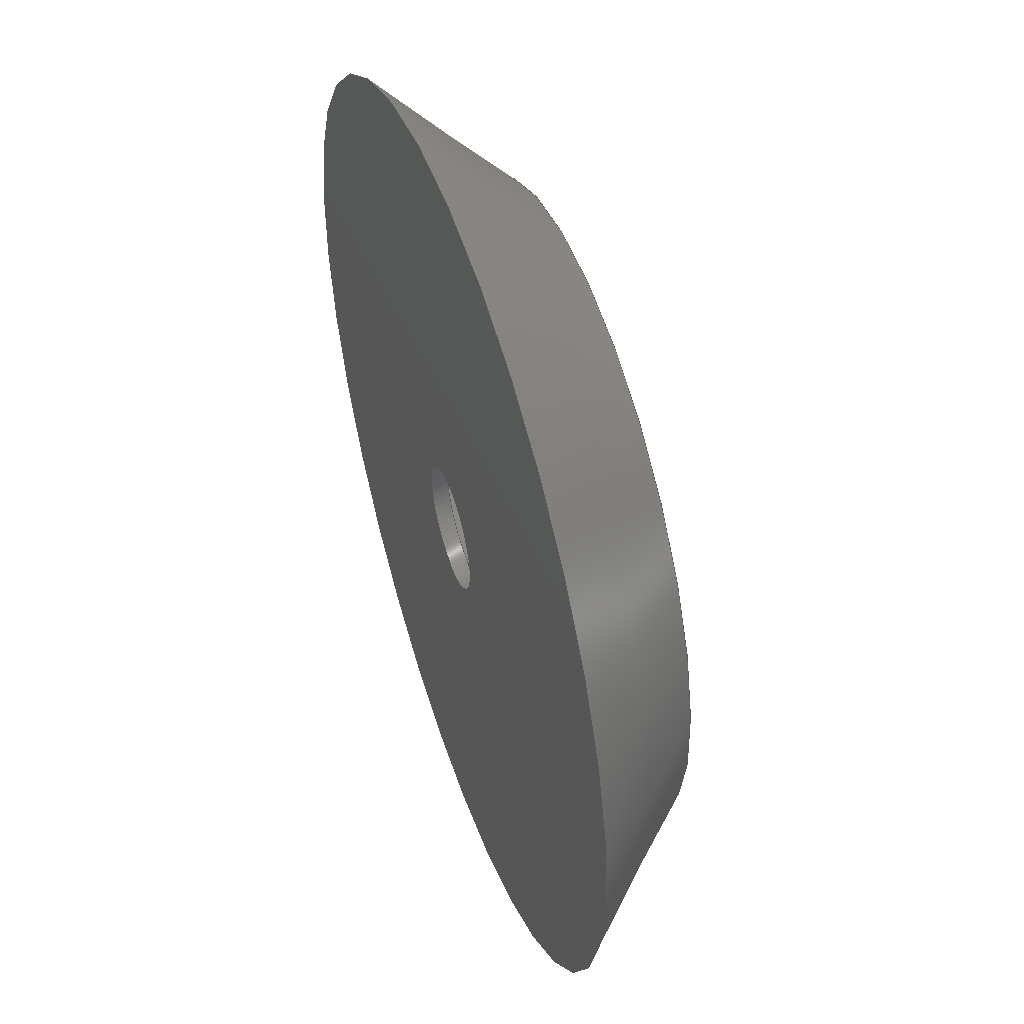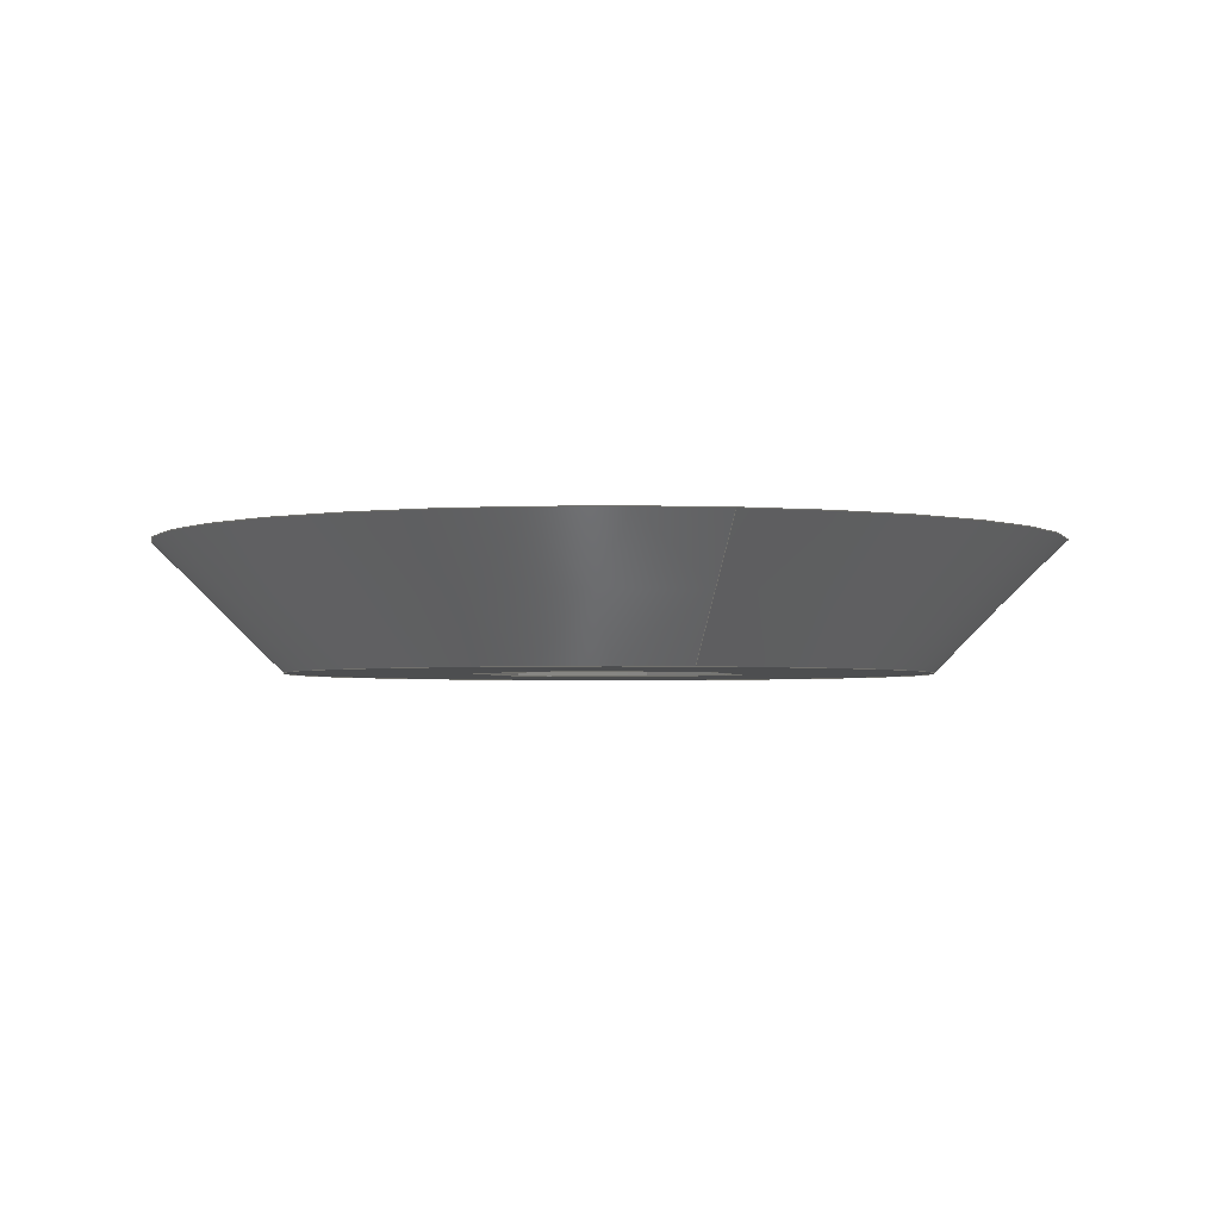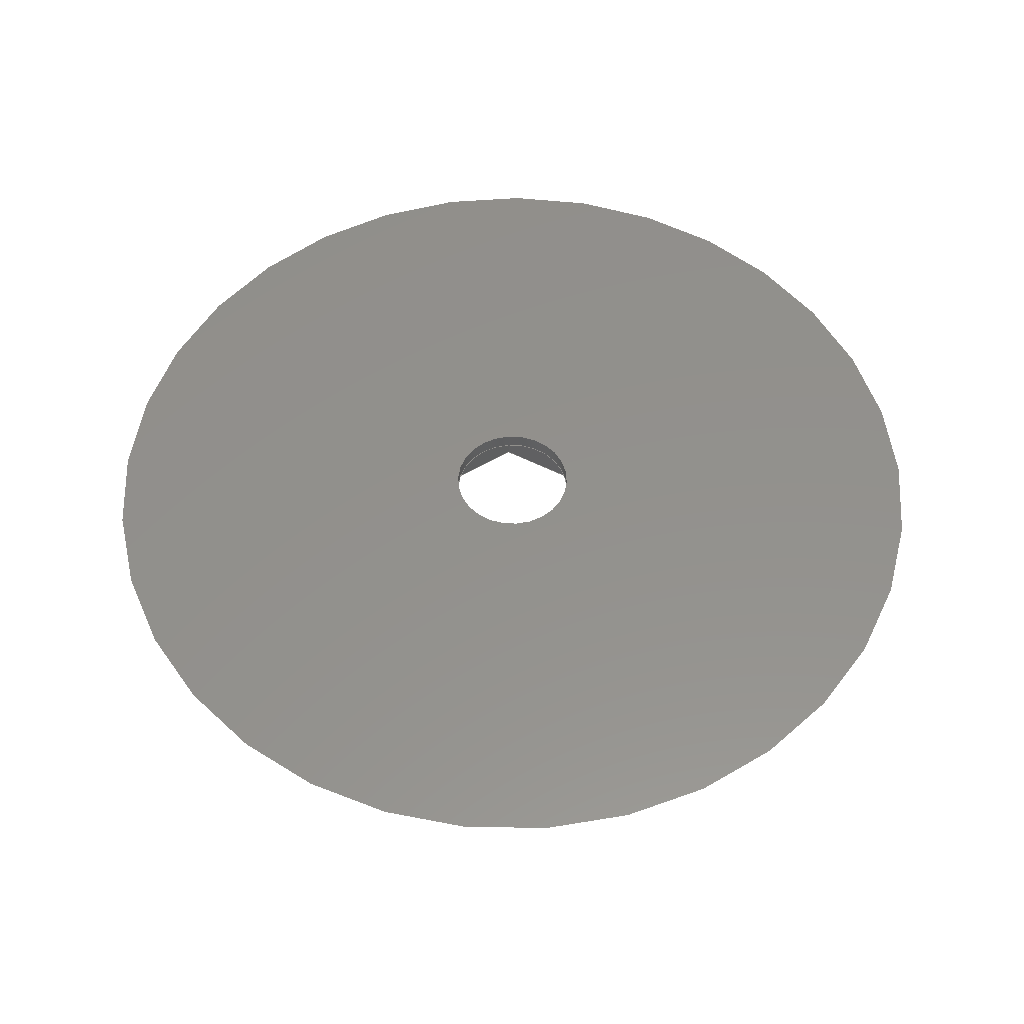
<metadata>
{"format":"step","ext":"step","renderer":"f3d","projection":"perspective","resolution":1024,"background":"white","views":[{"elev":50.3,"azim":71.5,"up":"+Y"},{"elev":-2.7,"azim":-43.4,"up":"+Z"},{"elev":54.4,"azim":118.1,"up":"+Z"}]}
</metadata>
<code>
ISO-10303-21;
DATA;
#1=MECHANICAL_DESIGN_GEOMETRIC_PRESENTATION_REPRESENTATION('',(#4),#324);
#2=SHAPE_REPRESENTATION_RELATIONSHIP('SRR','None',#331,#3);
#3=ADVANCED_BREP_SHAPE_REPRESENTATION('',(#5),#323);
#4=STYLED_ITEM('',(#341),#5);
#5=MANIFOLD_SOLID_BREP('Body1',#188);
#6=CYLINDRICAL_SURFACE('',#214,1.5);
#7=FACE_BOUND('',#32,.T.);
#8=FACE_BOUND('',#40,.T.);
#9=FACE_BOUND('',#43,.T.);
#10=PLANE('',#205);
#11=PLANE('',#206);
#12=PLANE('',#207);
#13=PLANE('',#208);
#14=PLANE('',#209);
#15=PLANE('',#210);
#16=PLANE('',#211);
#17=PLANE('',#212);
#18=PLANE('',#216);
#19=FACE_OUTER_BOUND('',#30,.T.);
#20=FACE_OUTER_BOUND('',#31,.T.);
#21=FACE_OUTER_BOUND('',#33,.T.);
#22=FACE_OUTER_BOUND('',#34,.T.);
#23=FACE_OUTER_BOUND('',#35,.T.);
#24=FACE_OUTER_BOUND('',#36,.T.);
#25=FACE_OUTER_BOUND('',#37,.T.);
#26=FACE_OUTER_BOUND('',#38,.T.);
#27=FACE_OUTER_BOUND('',#39,.T.);
#28=FACE_OUTER_BOUND('',#41,.T.);
#29=FACE_OUTER_BOUND('',#42,.T.);
#30=EDGE_LOOP('',(#128,#129,#130,#131));
#31=EDGE_LOOP('',(#132));
#32=EDGE_LOOP('',(#133,#134,#135,#136,#137,#138));
#33=EDGE_LOOP('',(#139,#140,#141,#142));
#34=EDGE_LOOP('',(#143,#144,#145,#146));
#35=EDGE_LOOP('',(#147,#148,#149,#150));
#36=EDGE_LOOP('',(#151,#152,#153,#154));
#37=EDGE_LOOP('',(#155,#156,#157,#158));
#38=EDGE_LOOP('',(#159,#160,#161,#162));
#39=EDGE_LOOP('',(#163,#164,#165,#166,#167,#168));
#40=EDGE_LOOP('',(#169));
#41=EDGE_LOOP('',(#170,#171,#172,#173));
#42=EDGE_LOOP('',(#174));
#43=EDGE_LOOP('',(#175));
#44=LINE('',#274,#64);
#45=LINE('',#279,#65);
#46=LINE('',#281,#66);
#47=LINE('',#283,#67);
#48=LINE('',#285,#68);
#49=LINE('',#287,#69);
#50=LINE('',#288,#70);
#51=LINE('',#291,#71);
#52=LINE('',#293,#72);
#53=LINE('',#294,#73);
#54=LINE('',#297,#74);
#55=LINE('',#298,#75);
#56=LINE('',#301,#76);
#57=LINE('',#302,#77);
#58=LINE('',#305,#78);
#59=LINE('',#306,#79);
#60=LINE('',#309,#80);
#61=LINE('',#310,#81);
#62=LINE('',#312,#82);
#63=LINE('',#318,#83);
#64=VECTOR('',#223,9.1);
#65=VECTOR('',#228,10);
#66=VECTOR('',#229,10);
#67=VECTOR('',#230,10);
#68=VECTOR('',#231,10);
#69=VECTOR('',#232,10);
#70=VECTOR('',#233,10);
#71=VECTOR('',#236,10);
#72=VECTOR('',#237,10);
#73=VECTOR('',#238,10);
#74=VECTOR('',#241,10);
#75=VECTOR('',#242,10);
#76=VECTOR('',#245,10);
#77=VECTOR('',#246,10);
#78=VECTOR('',#249,10);
#79=VECTOR('',#250,10);
#80=VECTOR('',#253,10);
#81=VECTOR('',#254,10);
#82=VECTOR('',#257,10);
#83=VECTOR('',#264,1.5);
#84=CIRCLE('',#203,7.6);
#85=CIRCLE('',#204,10.6);
#86=CIRCLE('',#213,1.5);
#87=CIRCLE('',#215,1.5);
#88=VERTEX_POINT('',#271);
#89=VERTEX_POINT('',#273);
#90=VERTEX_POINT('',#277);
#91=VERTEX_POINT('',#278);
#92=VERTEX_POINT('',#280);
#93=VERTEX_POINT('',#282);
#94=VERTEX_POINT('',#284);
#95=VERTEX_POINT('',#286);
#96=VERTEX_POINT('',#290);
#97=VERTEX_POINT('',#292);
#98=VERTEX_POINT('',#296);
#99=VERTEX_POINT('',#300);
#100=VERTEX_POINT('',#304);
#101=VERTEX_POINT('',#308);
#102=VERTEX_POINT('',#314);
#103=VERTEX_POINT('',#317);
#104=EDGE_CURVE('',#88,#88,#84,.T.);
#105=EDGE_CURVE('',#88,#89,#44,.T.);
#106=EDGE_CURVE('',#89,#89,#85,.F.);
#107=EDGE_CURVE('',#90,#91,#45,.T.);
#108=EDGE_CURVE('',#91,#92,#46,.T.);
#109=EDGE_CURVE('',#92,#93,#47,.T.);
#110=EDGE_CURVE('',#93,#94,#48,.T.);
#111=EDGE_CURVE('',#94,#95,#49,.T.);
#112=EDGE_CURVE('',#95,#90,#50,.T.);
#113=EDGE_CURVE('',#90,#96,#51,.T.);
#114=EDGE_CURVE('',#96,#97,#52,.T.);
#115=EDGE_CURVE('',#91,#97,#53,.T.);
#116=EDGE_CURVE('',#95,#98,#54,.T.);
#117=EDGE_CURVE('',#98,#96,#55,.T.);
#118=EDGE_CURVE('',#94,#99,#56,.T.);
#119=EDGE_CURVE('',#99,#98,#57,.T.);
#120=EDGE_CURVE('',#93,#100,#58,.T.);
#121=EDGE_CURVE('',#100,#99,#59,.T.);
#122=EDGE_CURVE('',#92,#101,#60,.T.);
#123=EDGE_CURVE('',#101,#100,#61,.T.);
#124=EDGE_CURVE('',#97,#101,#62,.T.);
#125=EDGE_CURVE('',#102,#102,#86,.T.);
#126=EDGE_CURVE('',#102,#103,#63,.T.);
#127=EDGE_CURVE('',#103,#103,#87,.T.);
#128=ORIENTED_EDGE('',*,*,#104,.T.);
#129=ORIENTED_EDGE('',*,*,#105,.T.);
#130=ORIENTED_EDGE('',*,*,#106,.T.);
#131=ORIENTED_EDGE('',*,*,#105,.F.);
#132=ORIENTED_EDGE('',*,*,#104,.F.);
#133=ORIENTED_EDGE('',*,*,#107,.T.);
#134=ORIENTED_EDGE('',*,*,#108,.T.);
#135=ORIENTED_EDGE('',*,*,#109,.T.);
#136=ORIENTED_EDGE('',*,*,#110,.T.);
#137=ORIENTED_EDGE('',*,*,#111,.T.);
#138=ORIENTED_EDGE('',*,*,#112,.T.);
#139=ORIENTED_EDGE('',*,*,#107,.F.);
#140=ORIENTED_EDGE('',*,*,#113,.T.);
#141=ORIENTED_EDGE('',*,*,#114,.T.);
#142=ORIENTED_EDGE('',*,*,#115,.F.);
#143=ORIENTED_EDGE('',*,*,#112,.F.);
#144=ORIENTED_EDGE('',*,*,#116,.T.);
#145=ORIENTED_EDGE('',*,*,#117,.T.);
#146=ORIENTED_EDGE('',*,*,#113,.F.);
#147=ORIENTED_EDGE('',*,*,#111,.F.);
#148=ORIENTED_EDGE('',*,*,#118,.T.);
#149=ORIENTED_EDGE('',*,*,#119,.T.);
#150=ORIENTED_EDGE('',*,*,#116,.F.);
#151=ORIENTED_EDGE('',*,*,#110,.F.);
#152=ORIENTED_EDGE('',*,*,#120,.T.);
#153=ORIENTED_EDGE('',*,*,#121,.T.);
#154=ORIENTED_EDGE('',*,*,#118,.F.);
#155=ORIENTED_EDGE('',*,*,#109,.F.);
#156=ORIENTED_EDGE('',*,*,#122,.T.);
#157=ORIENTED_EDGE('',*,*,#123,.T.);
#158=ORIENTED_EDGE('',*,*,#120,.F.);
#159=ORIENTED_EDGE('',*,*,#108,.F.);
#160=ORIENTED_EDGE('',*,*,#115,.T.);
#161=ORIENTED_EDGE('',*,*,#124,.T.);
#162=ORIENTED_EDGE('',*,*,#122,.F.);
#163=ORIENTED_EDGE('',*,*,#124,.F.);
#164=ORIENTED_EDGE('',*,*,#114,.F.);
#165=ORIENTED_EDGE('',*,*,#117,.F.);
#166=ORIENTED_EDGE('',*,*,#119,.F.);
#167=ORIENTED_EDGE('',*,*,#121,.F.);
#168=ORIENTED_EDGE('',*,*,#123,.F.);
#169=ORIENTED_EDGE('',*,*,#125,.F.);
#170=ORIENTED_EDGE('',*,*,#125,.T.);
#171=ORIENTED_EDGE('',*,*,#126,.T.);
#172=ORIENTED_EDGE('',*,*,#127,.F.);
#173=ORIENTED_EDGE('',*,*,#126,.F.);
#174=ORIENTED_EDGE('',*,*,#106,.F.);
#175=ORIENTED_EDGE('',*,*,#127,.T.);
#176=CONICAL_SURFACE('',#202,9.1,0.7854);
#177=ADVANCED_FACE('',(#19),#176,.T.);
#178=ADVANCED_FACE('',(#20,#7),#10,.T.);
#179=ADVANCED_FACE('',(#21),#11,.F.);
#180=ADVANCED_FACE('',(#22),#12,.F.);
#181=ADVANCED_FACE('',(#23),#13,.F.);
#182=ADVANCED_FACE('',(#24),#14,.F.);
#183=ADVANCED_FACE('',(#25),#15,.F.);
#184=ADVANCED_FACE('',(#26),#16,.F.);
#185=ADVANCED_FACE('',(#27,#8),#17,.T.);
#186=ADVANCED_FACE('',(#28),#6,.F.);
#187=ADVANCED_FACE('',(#29,#9),#18,.F.);
#188=CLOSED_SHELL('',(#177,#178,#179,#180,#181,#182,#183,#184,#185,#186,
#187));
#189=DERIVED_UNIT_ELEMENT(#191,1);
#190=DERIVED_UNIT_ELEMENT(#326,-3);
#191=(
MASS_UNIT()
NAMED_UNIT(*)
SI_UNIT(.KILO.,.GRAM.)
);
#192=DERIVED_UNIT((#189,#190));
#193=MEASURE_REPRESENTATION_ITEM('density measure',
POSITIVE_RATIO_MEASURE(7850),#192);
#194=PROPERTY_DEFINITION_REPRESENTATION(#199,#196);
#195=PROPERTY_DEFINITION_REPRESENTATION(#200,#197);
#196=REPRESENTATION('material name',(#198),#323);
#197=REPRESENTATION('density',(#193),#323);
#198=DESCRIPTIVE_REPRESENTATION_ITEM('Steel','Steel');
#199=PROPERTY_DEFINITION('material property','material name',#333);
#200=PROPERTY_DEFINITION('material property','density of part',#333);
#201=AXIS2_PLACEMENT_3D('placement',#269,#217,#218);
#202=AXIS2_PLACEMENT_3D('',#270,#219,#220);
#203=AXIS2_PLACEMENT_3D('',#272,#221,#222);
#204=AXIS2_PLACEMENT_3D('',#275,#224,#225);
#205=AXIS2_PLACEMENT_3D('',#276,#226,#227);
#206=AXIS2_PLACEMENT_3D('',#289,#234,#235);
#207=AXIS2_PLACEMENT_3D('',#295,#239,#240);
#208=AXIS2_PLACEMENT_3D('',#299,#243,#244);
#209=AXIS2_PLACEMENT_3D('',#303,#247,#248);
#210=AXIS2_PLACEMENT_3D('',#307,#251,#252);
#211=AXIS2_PLACEMENT_3D('',#311,#255,#256);
#212=AXIS2_PLACEMENT_3D('',#313,#258,#259);
#213=AXIS2_PLACEMENT_3D('',#315,#260,#261);
#214=AXIS2_PLACEMENT_3D('',#316,#262,#263);
#215=AXIS2_PLACEMENT_3D('',#319,#265,#266);
#216=AXIS2_PLACEMENT_3D('',#320,#267,#268);
#217=DIRECTION('axis',(0,0,1));
#218=DIRECTION('refdir',(1,0,0));
#219=DIRECTION('center_axis',(6.123e-17,-1.061e-16,
1));
#220=DIRECTION('ref_axis',(0.5,0.866,6.123e-17));
#221=DIRECTION('center_axis',(6.123e-17,-1.061e-16,
1));
#222=DIRECTION('ref_axis',(0.5,0.866,6.123e-17));
#223=DIRECTION('',(-0.3536,-0.6124,0.7071));
#224=DIRECTION('center_axis',(6.123e-17,-1.061e-16,
1));
#225=DIRECTION('ref_axis',(0.5,0.866,6.123e-17));
#226=DIRECTION('center_axis',(-6.123e-17,1.061e-16,
-1));
#227=DIRECTION('ref_axis',(0.5,0.866,6.123e-17));
#228=DIRECTION('',(2.776e-16,1,1.061e-16));
#229=DIRECTION('',(-0.866,0.5,1.061e-16));
#230=DIRECTION('',(-0.866,-0.5,-4.93e-32));
#231=DIRECTION('',(0,-1,-1.061e-16));
#232=DIRECTION('',(0.866,-0.5,-1.061e-16));
#233=DIRECTION('',(0.866,0.5,-6.163e-33));
#234=DIRECTION('center_axis',(1,-3.331e-16,-6.123e-17));
#235=DIRECTION('ref_axis',(2.776e-16,1,1.061e-16));
#236=DIRECTION('',(6.123e-17,-1.061e-16,1));
#237=DIRECTION('',(3.331e-16,1,1.061e-16));
#238=DIRECTION('',(6.123e-17,-1.061e-16,1));
#239=DIRECTION('center_axis',(0.5,-0.866,-1.225e-16));
#240=DIRECTION('ref_axis',(0.866,0.5,-6.163e-33));
#241=DIRECTION('',(6.123e-17,-1.061e-16,1));
#242=DIRECTION('',(0.866,0.5,-6.163e-33));
#243=DIRECTION('center_axis',(-0.5,-0.866,-6.123e-17));
#244=DIRECTION('ref_axis',(0.866,-0.5,-1.061e-16));
#245=DIRECTION('',(6.123e-17,-1.061e-16,1));
#246=DIRECTION('',(0.866,-0.5,-1.061e-16));
#247=DIRECTION('center_axis',(-1,5.551e-17,6.123e-17));
#248=DIRECTION('ref_axis',(0,-1,-1.061e-16));
#249=DIRECTION('',(6.123e-17,-1.061e-16,1));
#250=DIRECTION('',(0,-1,-1.061e-16));
#251=DIRECTION('center_axis',(-0.5,0.866,1.225e-16));
#252=DIRECTION('ref_axis',(-0.866,-0.5,-4.93e-32));
#253=DIRECTION('',(6.123e-17,-1.061e-16,1));
#254=DIRECTION('',(-0.866,-0.5,-4.93e-32));
#255=DIRECTION('center_axis',(0.5,0.866,6.123e-17));
#256=DIRECTION('ref_axis',(-0.866,0.5,1.061e-16));
#257=DIRECTION('',(-0.866,0.5,1.061e-16));
#258=DIRECTION('center_axis',(-6.123e-17,1.061e-16,
-1));
#259=DIRECTION('ref_axis',(-0.5,-0.866,-6.123e-17));
#260=DIRECTION('center_axis',(-6.123e-17,1.061e-16,
-1));
#261=DIRECTION('ref_axis',(-0.5,-0.866,-6.123e-17));
#262=DIRECTION('center_axis',(6.123e-17,-1.061e-16,
1));
#263=DIRECTION('ref_axis',(-0.5,-0.866,-6.123e-17));
#264=DIRECTION('',(6.123e-17,-1.061e-16,1));
#265=DIRECTION('center_axis',(-6.123e-17,1.061e-16,
-1));
#266=DIRECTION('ref_axis',(-0.5,-0.866,-6.123e-17));
#267=DIRECTION('center_axis',(-6.123e-17,1.061e-16,
-1));
#268=DIRECTION('ref_axis',(0.5,0.866,6.123e-17));
#269=CARTESIAN_POINT('',(0,0,0));
#270=CARTESIAN_POINT('Origin',(-17.8,4.85,1.3));
#271=CARTESIAN_POINT('',(-21.6,-1.732,-0.2));
#272=CARTESIAN_POINT('Origin',(-17.8,4.85,-0.2));
#273=CARTESIAN_POINT('',(-23.1,-4.33,2.8));
#274=CARTESIAN_POINT('',(-22.35,-3.031,1.3));
#275=CARTESIAN_POINT('Origin',(-17.8,4.85,2.8));
#276=CARTESIAN_POINT('Origin',(-17.8,4.85,-0.2));
#277=CARTESIAN_POINT('',(-15,3.233,-0.2));
#278=CARTESIAN_POINT('',(-15,6.466,-0.2));
#279=CARTESIAN_POINT('',(-15,4.041,-0.2));
#280=CARTESIAN_POINT('',(-17.8,8.083,-0.2));
#281=CARTESIAN_POINT('',(-15.7,6.87,-0.2));
#282=CARTESIAN_POINT('',(-20.6,6.466,-0.2));
#283=CARTESIAN_POINT('',(-18.5,7.679,-0.2));
#284=CARTESIAN_POINT('',(-20.6,3.233,-0.2));
#285=CARTESIAN_POINT('',(-20.6,5.658,-0.2));
#286=CARTESIAN_POINT('',(-17.8,1.617,-0.2));
#287=CARTESIAN_POINT('',(-19.9,2.829,-0.2));
#288=CARTESIAN_POINT('',(-17.1,2.021,-0.2));
#289=CARTESIAN_POINT('Origin',(-15,3.233,-0.2));
#290=CARTESIAN_POINT('',(-15,3.233,2.4));
#291=CARTESIAN_POINT('',(-15,3.233,-0.2));
#292=CARTESIAN_POINT('',(-15,6.466,2.4));
#293=CARTESIAN_POINT('',(-15,6.466,2.4));
#294=CARTESIAN_POINT('',(-15,6.466,-0.2));
#295=CARTESIAN_POINT('Origin',(-17.8,1.617,-0.2));
#296=CARTESIAN_POINT('',(-17.8,1.617,2.4));
#297=CARTESIAN_POINT('',(-17.8,1.617,-0.2));
#298=CARTESIAN_POINT('',(-15,3.233,2.4));
#299=CARTESIAN_POINT('Origin',(-20.6,3.233,-0.2));
#300=CARTESIAN_POINT('',(-20.6,3.233,2.4));
#301=CARTESIAN_POINT('',(-20.6,3.233,-0.2));
#302=CARTESIAN_POINT('',(-17.8,1.617,2.4));
#303=CARTESIAN_POINT('Origin',(-20.6,6.466,-0.2));
#304=CARTESIAN_POINT('',(-20.6,6.466,2.4));
#305=CARTESIAN_POINT('',(-20.6,6.466,-0.2));
#306=CARTESIAN_POINT('',(-20.6,3.233,2.4));
#307=CARTESIAN_POINT('Origin',(-17.8,8.083,-0.2));
#308=CARTESIAN_POINT('',(-17.8,8.083,2.4));
#309=CARTESIAN_POINT('',(-17.8,8.083,-0.2));
#310=CARTESIAN_POINT('',(-20.6,6.466,2.4));
#311=CARTESIAN_POINT('Origin',(-15,6.466,-0.2));
#312=CARTESIAN_POINT('',(-17.8,8.083,2.4));
#313=CARTESIAN_POINT('Origin',(-17.8,4.85,2.4));
#314=CARTESIAN_POINT('',(-17.05,6.149,2.4));
#315=CARTESIAN_POINT('Origin',(-17.8,4.85,2.4));
#316=CARTESIAN_POINT('Origin',(-17.8,4.85,-0.2));
#317=CARTESIAN_POINT('',(-17.05,6.149,2.8));
#318=CARTESIAN_POINT('',(-17.05,6.149,-0.2));
#319=CARTESIAN_POINT('Origin',(-17.8,4.85,2.8));
#320=CARTESIAN_POINT('Origin',(-17.8,4.85,2.8));
#321=UNCERTAINTY_MEASURE_WITH_UNIT(LENGTH_MEASURE(0.01),#325,
'DISTANCE_ACCURACY_VALUE',
'Maximum model space distance between geometric entities at asserted c
onnectivities');
#322=UNCERTAINTY_MEASURE_WITH_UNIT(LENGTH_MEASURE(0.01),#325,
'DISTANCE_ACCURACY_VALUE',
'Maximum model space distance between geometric entities at asserted c
onnectivities');
#323=(
GEOMETRIC_REPRESENTATION_CONTEXT(3)
GLOBAL_UNCERTAINTY_ASSIGNED_CONTEXT((#321))
GLOBAL_UNIT_ASSIGNED_CONTEXT((#325,#327,#328))
REPRESENTATION_CONTEXT('','3D')
);
#324=(
GEOMETRIC_REPRESENTATION_CONTEXT(3)
GLOBAL_UNCERTAINTY_ASSIGNED_CONTEXT((#322))
GLOBAL_UNIT_ASSIGNED_CONTEXT((#325,#327,#328))
REPRESENTATION_CONTEXT('','3D')
);
#325=(
LENGTH_UNIT()
NAMED_UNIT(*)
SI_UNIT(.MILLI.,.METRE.)
);
#326=(
LENGTH_UNIT()
NAMED_UNIT(*)
SI_UNIT($,.METRE.)
);
#327=(
NAMED_UNIT(*)
PLANE_ANGLE_UNIT()
SI_UNIT($,.RADIAN.)
);
#328=(
NAMED_UNIT(*)
SI_UNIT($,.STERADIAN.)
SOLID_ANGLE_UNIT()
);
#329=SHAPE_DEFINITION_REPRESENTATION(#330,#331);
#330=PRODUCT_DEFINITION_SHAPE('',$,#333);
#331=SHAPE_REPRESENTATION('',(#201),#323);
#332=PRODUCT_DEFINITION_CONTEXT('part definition',#337,'design');
#333=PRODUCT_DEFINITION('peep valve','peep valve',#334,#332);
#334=PRODUCT_DEFINITION_FORMATION('',$,#339);
#335=PRODUCT_RELATED_PRODUCT_CATEGORY('peep valve','peep valve',(#339));
#336=APPLICATION_PROTOCOL_DEFINITION('international standard',
'automotive_design',2009,#337);
#337=APPLICATION_CONTEXT(
'Core Data for Automotive Mechanical Design Process');
#338=PRODUCT_CONTEXT('part definition',#337,'mechanical');
#339=PRODUCT('peep valve','peep valve',$,(#338));
#340=PRESENTATION_STYLE_ASSIGNMENT((#342));
#341=PRESENTATION_STYLE_ASSIGNMENT((#343));
#342=SURFACE_STYLE_USAGE(.BOTH.,#344);
#343=SURFACE_STYLE_USAGE(.BOTH.,#345);
#344=SURFACE_SIDE_STYLE('',(#346));
#345=SURFACE_SIDE_STYLE('',(#347));
#346=SURFACE_STYLE_FILL_AREA(#348);
#347=SURFACE_STYLE_FILL_AREA(#349);
#348=FILL_AREA_STYLE('Steel - Satin',(#350));
#349=FILL_AREA_STYLE('Powder Coat (Blue)',(#351));
#350=FILL_AREA_STYLE_COLOUR('Steel - Satin',#352);
#351=FILL_AREA_STYLE_COLOUR('Powder Coat (Blue)',#353);
#352=COLOUR_RGB('Steel - Satin',0.6275,0.6275,0.6275);
#353=COLOUR_RGB('Powder Coat (Blue)',0.1882,0.2314,
0.5882);
ENDSEC;
END-ISO-10303-21;

</code>
